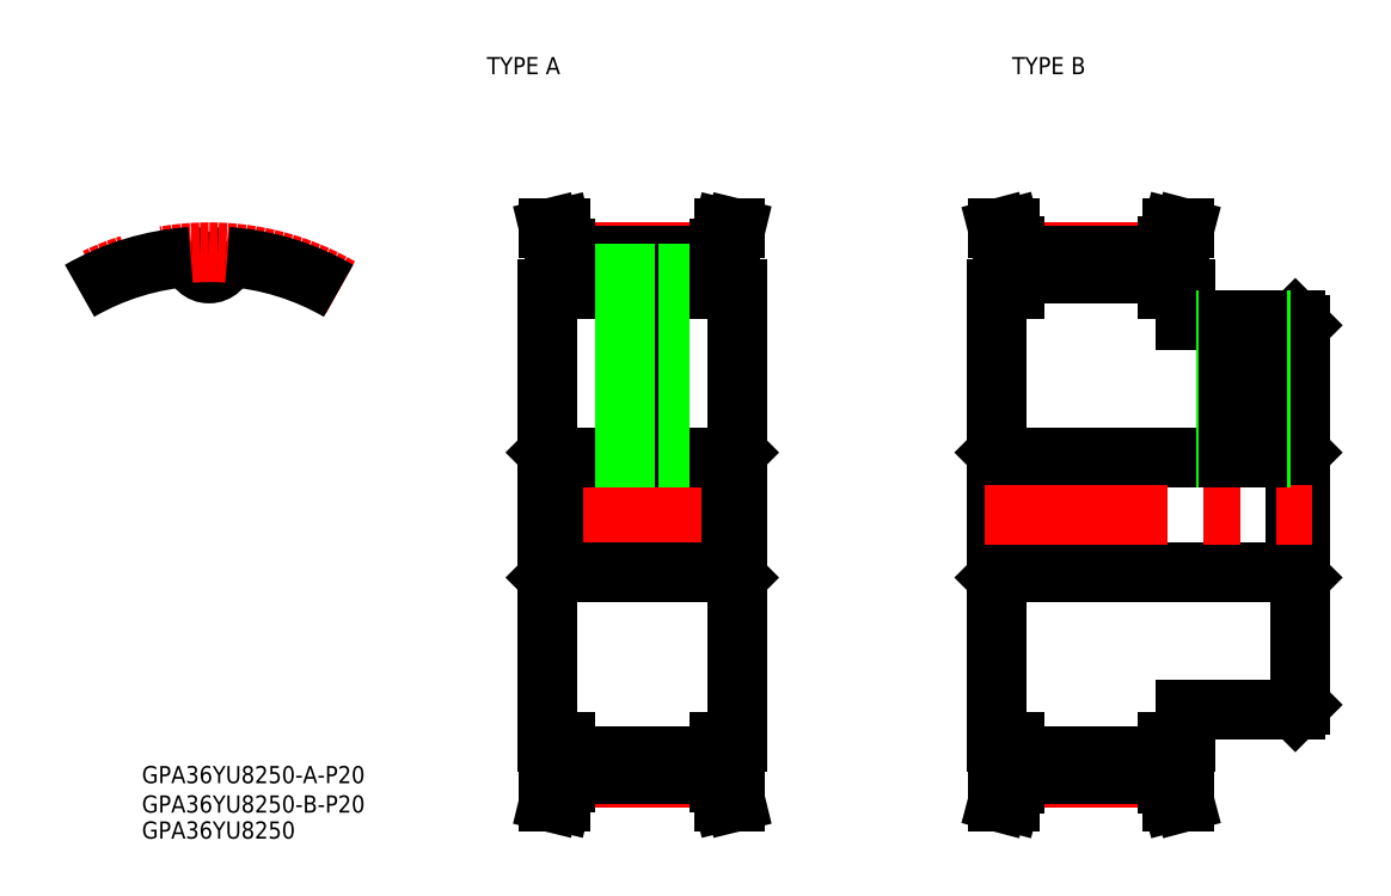
<metadata>
{"format":"dxf","ext":"dxf","renderer":"ezdxf+matplotlib","layout":"modelspace","background":"white","min_lineweight":24,"dpi":150}
</metadata>
<code>
0
SECTION
2
ENTITIES
0
TEXT
8
0
10
48.43
20
76.88
30
0
40
3
1
TYPE A
0
TEXT
8
0
10
140
20
76.88
30
0
40
3
1
TYPE B
0
TEXT
8
0
10
-11.71
20
-46.76
30
0
40
3
1
GPA36YU8250-A-P20
0
TEXT
8
0
10
-11.71
20
-56.43
30
0
40
3
1
GPA36YU8250
0
TEXT
8
0
10
-11.71
20
-51.89
30
0
40
3
1
GPA36YU8250-B-P20
0
LINE
8
CENTER
10
2.5e-15
20
40.13
30
0
11
2.9e-15
21
47.84
31
0
0
ARC
8
0
10
1.6e-15
20
44.85
30
0
40
2.718
50
184.8
51
355.2
0
ARC
8
0
10
-3.16
20
44.59
30
0
40
0.453
50
4.755
51
94.05
0
ARC
8
0
10
3.16
20
44.59
30
0
40
0.453
50
85.95
51
175.2
0
ARC
8
CENTER
10
0
20
0
30
0
40
45.83
50
60
51
120
0
ARC
8
0
10
3.6e-15
20
-1.42e-14
30
0
40
45.15
50
60
51
85.95
0
ARC
8
0
10
-3.6e-15
20
-1.42e-14
30
0
40
45.15
50
94.05
51
120
0
LINE
8
CENTER
10
57.03
20
5.24e-14
30
0
11
94.03
21
5.24e-14
31
0
0
LINE
8
0
10
59.94
20
-10
30
0
11
91.13
21
-10
31
0
0
LINE
8
CENTER
10
62.18
20
-45.83
30
0
11
88.88
21
-45.83
31
0
0
LINE
8
0
10
59.94
20
10
30
0
11
91.13
21
10
31
0
0
LINE
8
CENTER
10
62.18
20
45.84
30
0
11
88.88
21
45.84
31
0
0
LINE
8
0
10
62.18
20
-42.13
30
0
11
88.88
21
-42.13
31
0
0
LINE
8
0
10
62.18
20
-45.15
30
0
11
88.88
21
-45.15
31
0
0
LINE
8
0
10
59.03
20
39.5
30
0
11
59.03
21
-39.5
31
0
0
LINE
8
0
10
62.18
20
-39.5
30
0
11
59.03
21
-39.5
31
0
0
LINE
8
0
10
59.03
20
-10.91
30
0
11
59.94
21
-10
31
0
0
LINE
8
0
10
59.03
20
10.91
30
0
11
59.94
21
10
31
0
0
LINE
8
0
10
62.18
20
42.13
30
0
11
88.88
21
42.13
31
0
0
LINE
8
0
10
62.18
20
45.15
30
0
11
88.88
21
45.15
31
0
0
LINE
8
0
10
62.18
20
39.5
30
0
11
59.03
21
39.5
31
0
0
LINE
8
0
10
92.03
20
39.5
30
0
11
92.03
21
-39.5
31
0
0
LINE
8
0
10
88.88
20
-39.5
30
0
11
92.03
21
-39.5
31
0
0
LINE
8
0
10
92.03
20
-10.91
30
0
11
91.13
21
-10
31
0
0
LINE
8
0
10
92.03
20
10.91
30
0
11
91.13
21
10
31
0
0
LINE
8
0
10
88.88
20
39.5
30
0
11
92.03
21
39.5
31
0
0
LINE
8
0
10
138.2
20
-10
30
0
11
189.4
21
-10
31
0
0
LINE
8
CENTER
10
140.4
20
-45.83
30
0
11
167.1
21
-45.83
31
0
0
LINE
8
0
10
138.2
20
10
30
0
11
189.4
21
10
31
0
0
LINE
8
CENTER
10
140.4
20
45.84
30
0
11
167.1
21
45.84
31
0
0
LINE
8
0
10
140.4
20
-42.13
30
0
11
167.1
21
-42.13
31
0
0
LINE
8
0
10
140.4
20
-45.15
30
0
11
167.1
21
-45.15
31
0
0
LINE
8
0
10
137.3
20
39.5
30
0
11
137.3
21
-39.5
31
0
0
LINE
8
0
10
140.4
20
-39.5
30
0
11
137.3
21
-39.5
31
0
0
LINE
8
0
10
137.3
20
-10.91
30
0
11
138.2
21
-10
31
0
0
LINE
8
0
10
137.3
20
10.91
30
0
11
138.2
21
10
31
0
0
LINE
8
0
10
140.4
20
42.13
30
0
11
167.1
21
42.13
31
0
0
LINE
8
0
10
140.4
20
45.15
30
0
11
167.1
21
45.15
31
0
0
LINE
8
0
10
140.4
20
39.5
30
0
11
137.3
21
39.5
31
0
0
LINE
8
0
10
170.3
20
-34
30
0
11
189.4
21
-34
31
0
0
LINE
8
0
10
167.1
20
-39.5
30
0
11
170.3
21
-39.5
31
0
0
LINE
8
0
10
170.3
20
-34
30
0
11
170.3
21
-39.5
31
0
0
LINE
8
0
10
190.3
20
33.09
30
0
11
190.3
21
-33.09
31
0
0
LINE
8
0
10
189.4
20
-34
30
0
11
190.3
21
-33.09
31
0
0
LINE
8
0
10
190.3
20
-10.91
30
0
11
189.4
21
-10
31
0
0
LINE
8
0
10
190.3
20
10.91
30
0
11
189.4
21
10
31
0
0
LINE
8
0
10
170.3
20
34
30
0
11
189.4
21
34
31
0
0
LINE
8
0
10
167.1
20
39.5
30
0
11
170.3
21
39.5
31
0
0
LINE
8
0
10
170.3
20
34
30
0
11
170.3
21
39.5
31
0
0
LINE
8
0
10
189.4
20
34
30
0
11
190.3
21
33.09
31
0
0
LINE
8
0
10
60.18
20
46.31
30
0
11
59.28
21
50
31
0
0
LINE
8
0
10
62.18
20
46.55
30
0
11
61.34
21
50
31
0
0
LINE
8
0
10
59.28
20
50
30
0
11
61.34
21
50
31
0
0
LINE
8
0
10
60.18
20
46.31
30
0
11
60.18
21
39.5
31
0
0
LINE
8
0
10
62.18
20
46.55
30
0
11
62.18
21
39.5
31
0
0
LINE
8
0
10
89.72
20
50
30
0
11
88.88
21
46.55
31
0
0
LINE
8
0
10
91.78
20
50
30
0
11
89.72
21
50
31
0
0
LINE
8
0
10
91.78
20
50
30
0
11
90.88
21
46.31
31
0
0
LINE
8
0
10
90.88
20
46.31
30
0
11
90.88
21
39.5
31
0
0
LINE
8
0
10
88.88
20
46.55
30
0
11
88.88
21
39.5
31
0
0
LINE
8
0
10
60.18
20
-46.31
30
0
11
60.18
21
-39.5
31
0
0
LINE
8
0
10
62.18
20
-46.55
30
0
11
62.18
21
-39.5
31
0
0
LINE
8
0
10
59.28
20
-50
30
0
11
60.18
21
-46.31
31
0
0
LINE
8
0
10
61.34
20
-50
30
0
11
62.18
21
-46.55
31
0
0
LINE
8
0
10
59.28
20
-50
30
0
11
61.34
21
-50
31
0
0
LINE
8
0
10
88.88
20
-46.55
30
0
11
89.72
21
-50
31
0
0
LINE
8
0
10
90.88
20
-46.31
30
0
11
91.78
21
-50
31
0
0
LINE
8
0
10
90.88
20
-46.31
30
0
11
90.88
21
-39.5
31
0
0
LINE
8
0
10
88.88
20
-46.55
30
0
11
88.88
21
-39.5
31
0
0
LINE
8
0
10
91.78
20
-50
30
0
11
89.72
21
-50
31
0
0
LINE
8
0
10
140.4
20
46.86
30
0
11
139.6
21
50
31
0
0
LINE
8
0
10
138.4
20
46.6
30
0
11
137.5
21
50
31
0
0
LINE
8
0
10
137.5
20
50
30
0
11
139.6
21
50
31
0
0
LINE
8
0
10
138.4
20
46.6
30
0
11
138.4
21
39.5
31
0
0
LINE
8
0
10
140.4
20
46.86
30
0
11
140.4
21
39.5
31
0
0
LINE
8
0
10
168
20
50
30
0
11
167.1
21
46.86
31
0
0
LINE
8
0
10
170
20
50
30
0
11
168
21
50
31
0
0
LINE
8
0
10
170
20
50
30
0
11
169.1
21
46.6
31
0
0
LINE
8
0
10
169.1
20
46.6
30
0
11
169.1
21
39.5
31
0
0
LINE
8
0
10
167.1
20
46.86
30
0
11
167.1
21
39.5
31
0
0
LINE
8
0
10
138.4
20
-46.6
30
0
11
138.4
21
-39.5
31
0
0
LINE
8
0
10
140.4
20
-46.86
30
0
11
140.4
21
-39.5
31
0
0
LINE
8
0
10
139.6
20
-50
30
0
11
140.4
21
-46.86
31
0
0
LINE
8
0
10
137.5
20
-50
30
0
11
138.4
21
-46.6
31
0
0
LINE
8
0
10
137.5
20
-50
30
0
11
139.6
21
-50
31
0
0
LINE
8
0
10
169.1
20
-46.6
30
0
11
170
21
-50
31
0
0
LINE
8
0
10
167.1
20
-46.86
30
0
11
168
21
-50
31
0
0
LINE
8
0
10
169.1
20
-46.6
30
0
11
169.1
21
-39.5
31
0
0
LINE
8
0
10
167.1
20
-46.86
30
0
11
167.1
21
-39.5
31
0
0
LINE
8
0
10
170
20
-50
30
0
11
168
21
-50
31
0
0
LINE
8
0
10
59.94
20
10
30
0
11
59.94
21
-10
31
0
0
LINE
8
0
10
91.13
20
10
30
0
11
91.13
21
-10
31
0
0
LINE
8
0
10
138.2
20
10
30
0
11
138.2
21
-10
31
0
0
LINE
8
0
10
189.4
20
10
30
0
11
189.4
21
-10
31
0
0
LINE
8
CENTER
10
135.3
20
5.41e-14
30
0
11
192.3
21
5.41e-14
31
0
0
LINE
8
CENTER
10
75.53
20
44.13
30
0
11
75.53
21
8
31
0
0
LINE
8
0
10
77.99
20
42.13
30
0
11
77.99
21
10
31
0
0
LINE
8
0
10
78.53
20
42.13
30
0
11
78.53
21
10
31
0
0
LINE
8
0
10
73.07
20
42.13
30
0
11
73.07
21
10
31
0
0
LINE
8
0
10
72.53
20
42.13
30
0
11
72.53
21
10
31
0
0
LINE
8
CENTER
10
180.3
20
36
30
0
11
180.3
21
8
31
0
0
LINE
8
0
10
183.3
20
34
30
0
11
183.3
21
10
31
0
0
LINE
8
0
10
182.7
20
34
30
0
11
182.7
21
10
31
0
0
LINE
8
0
10
177.3
20
34
30
0
11
177.3
21
10
31
0
0
LINE
8
0
10
177.8
20
34
30
0
11
177.8
21
10
31
0
0
ENDSEC
0
EOF

</code>
